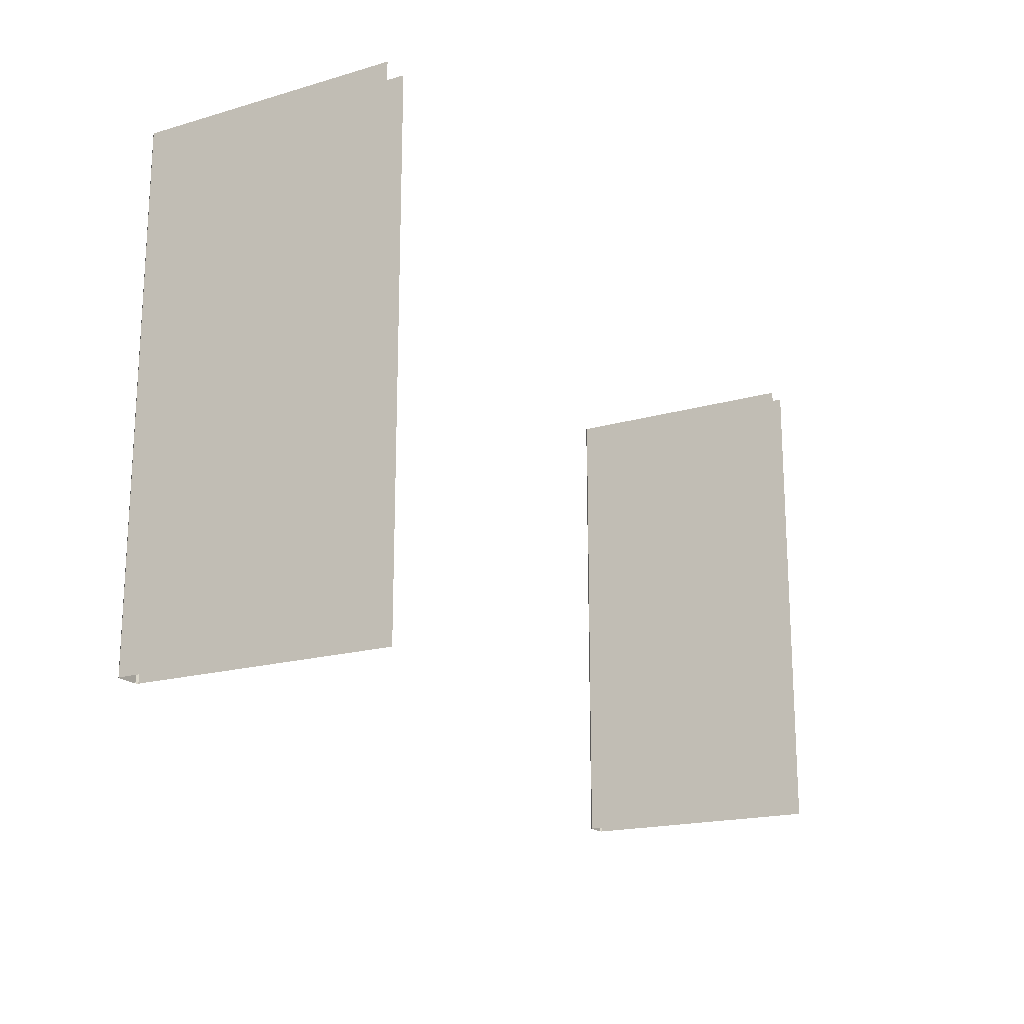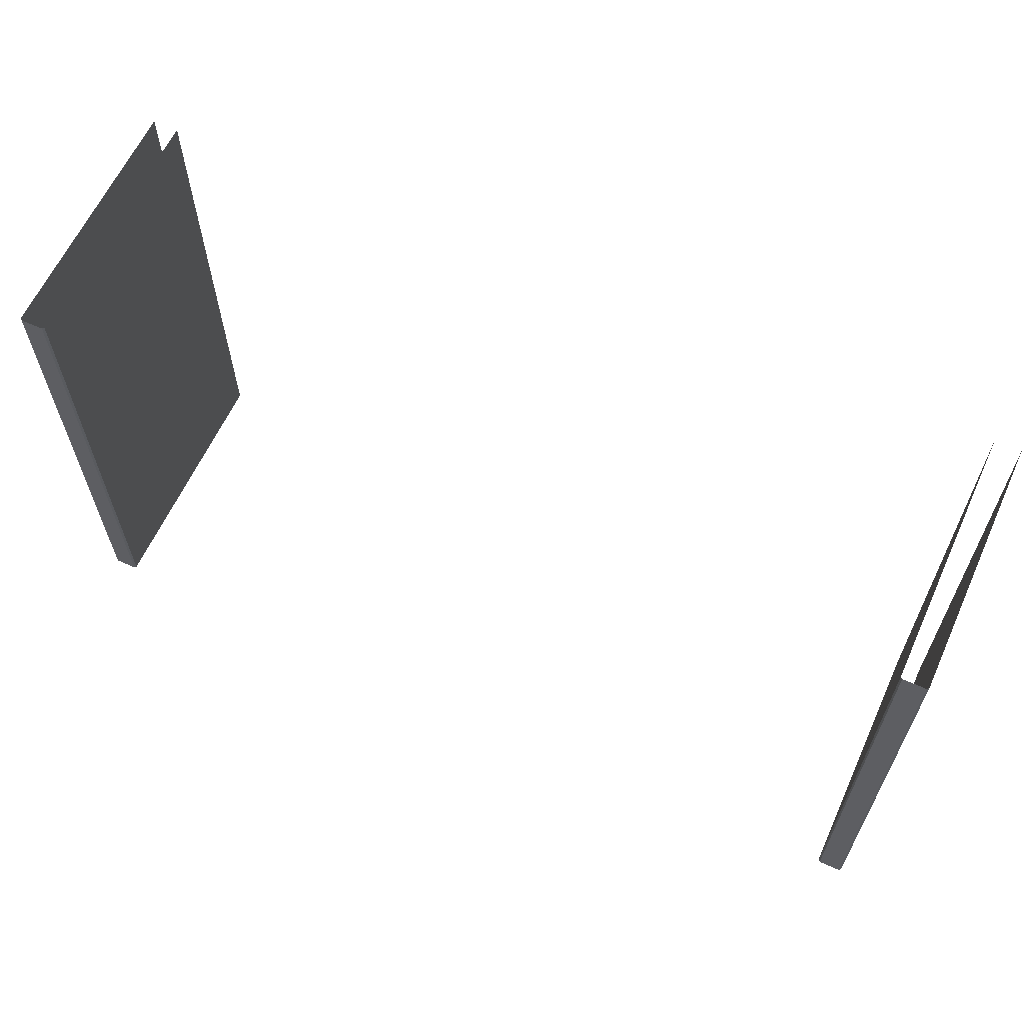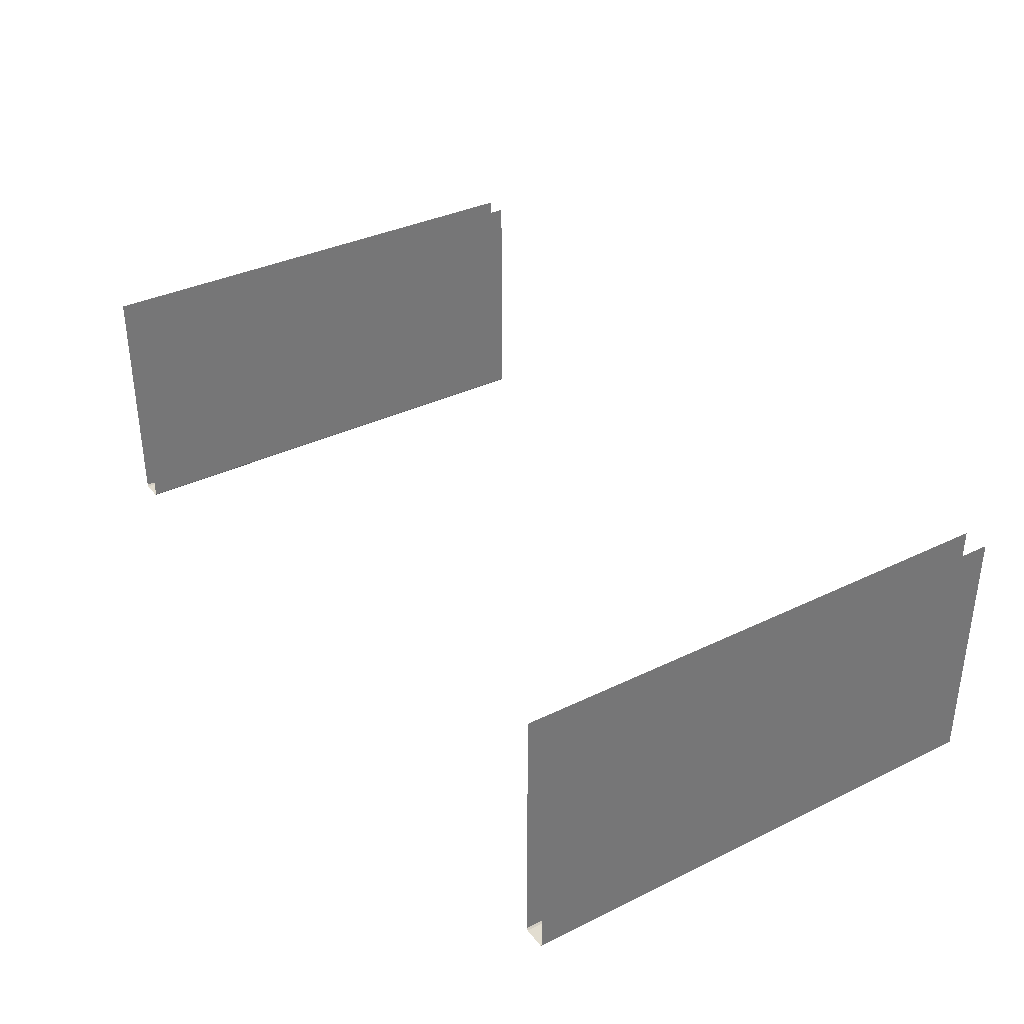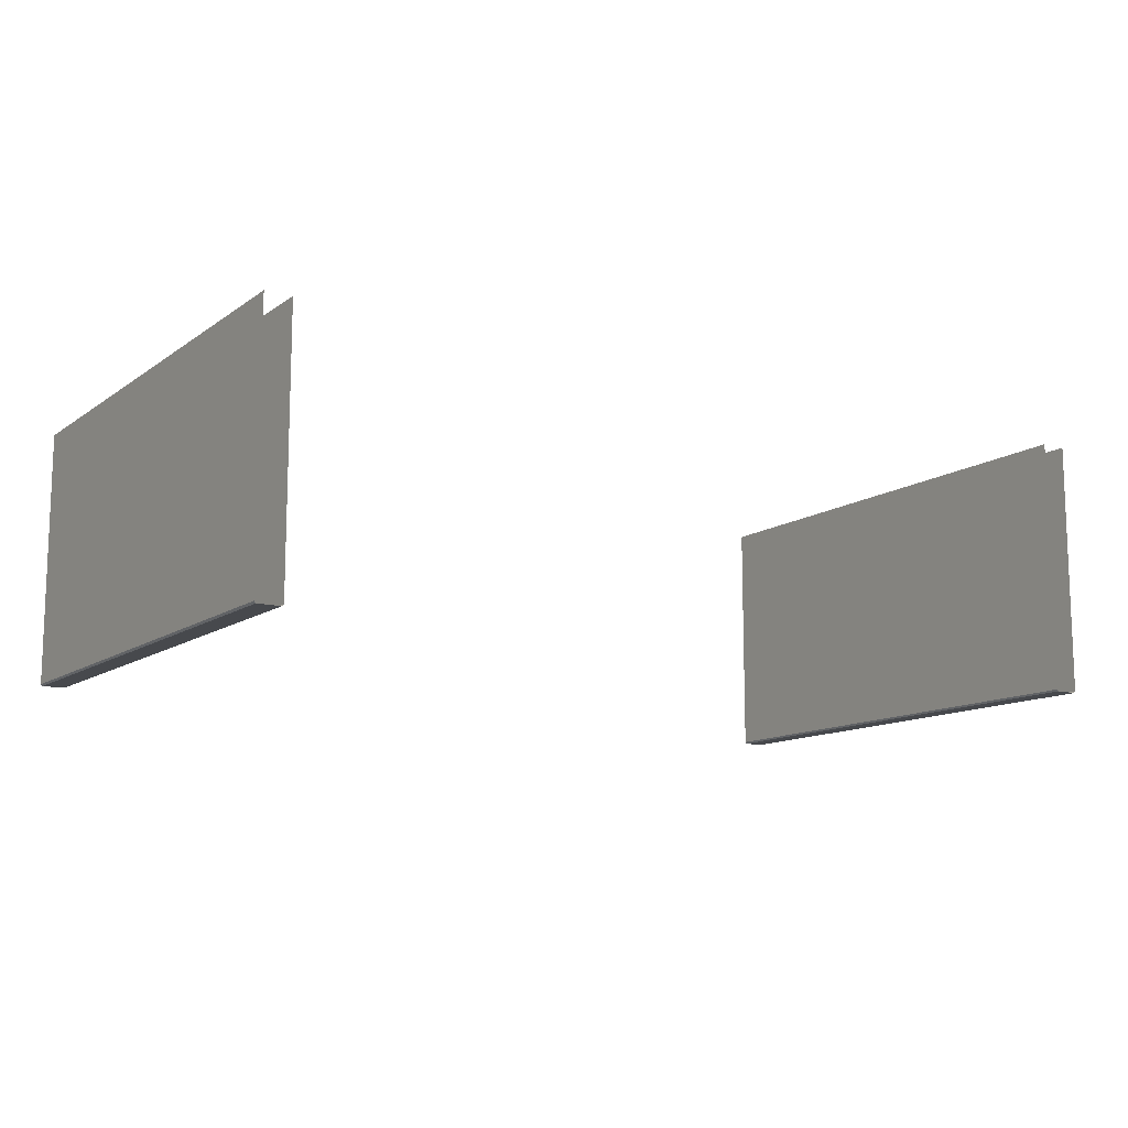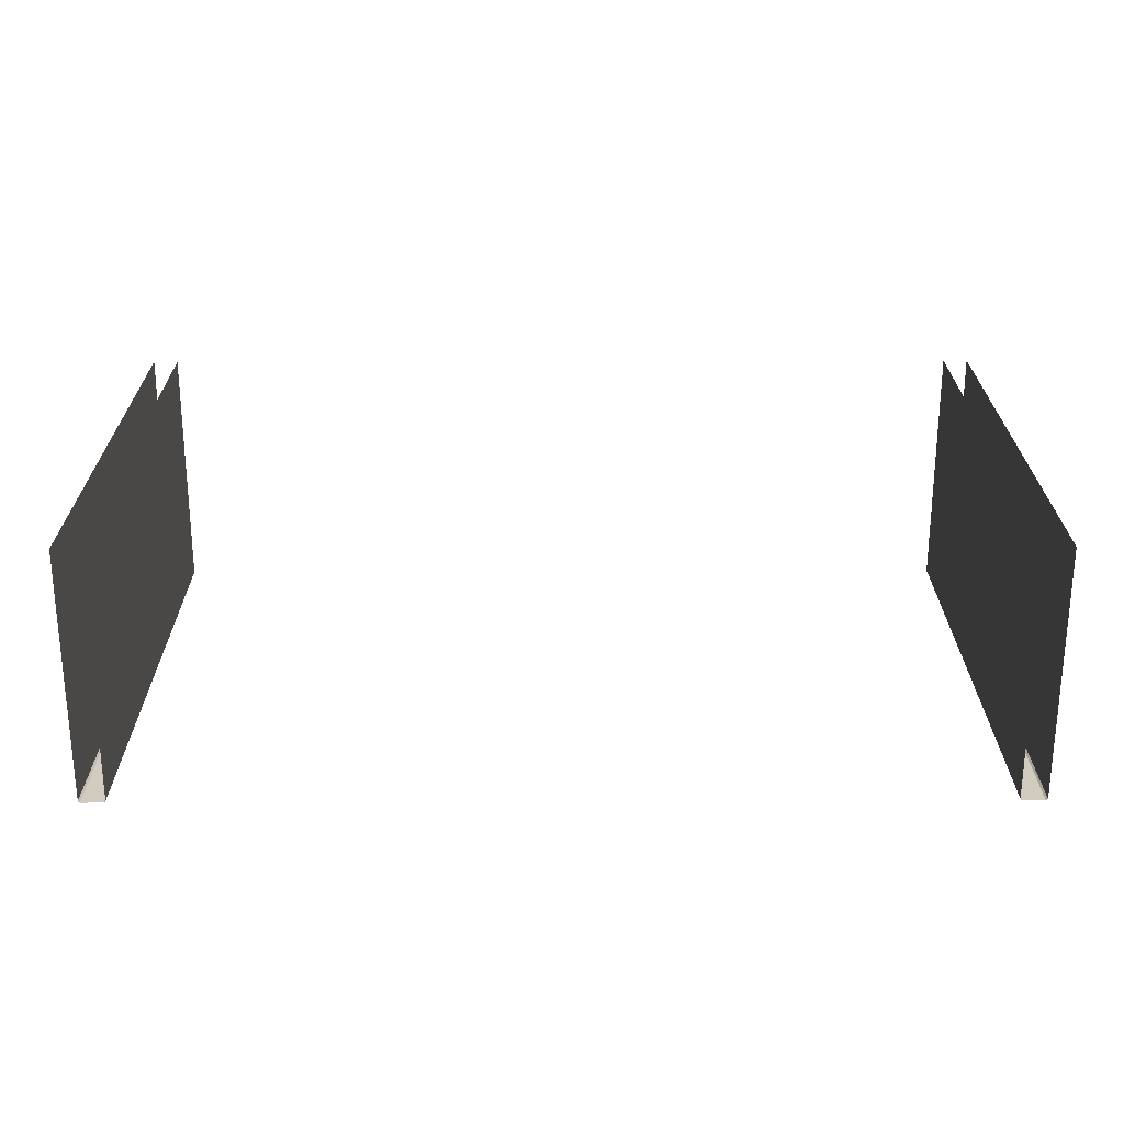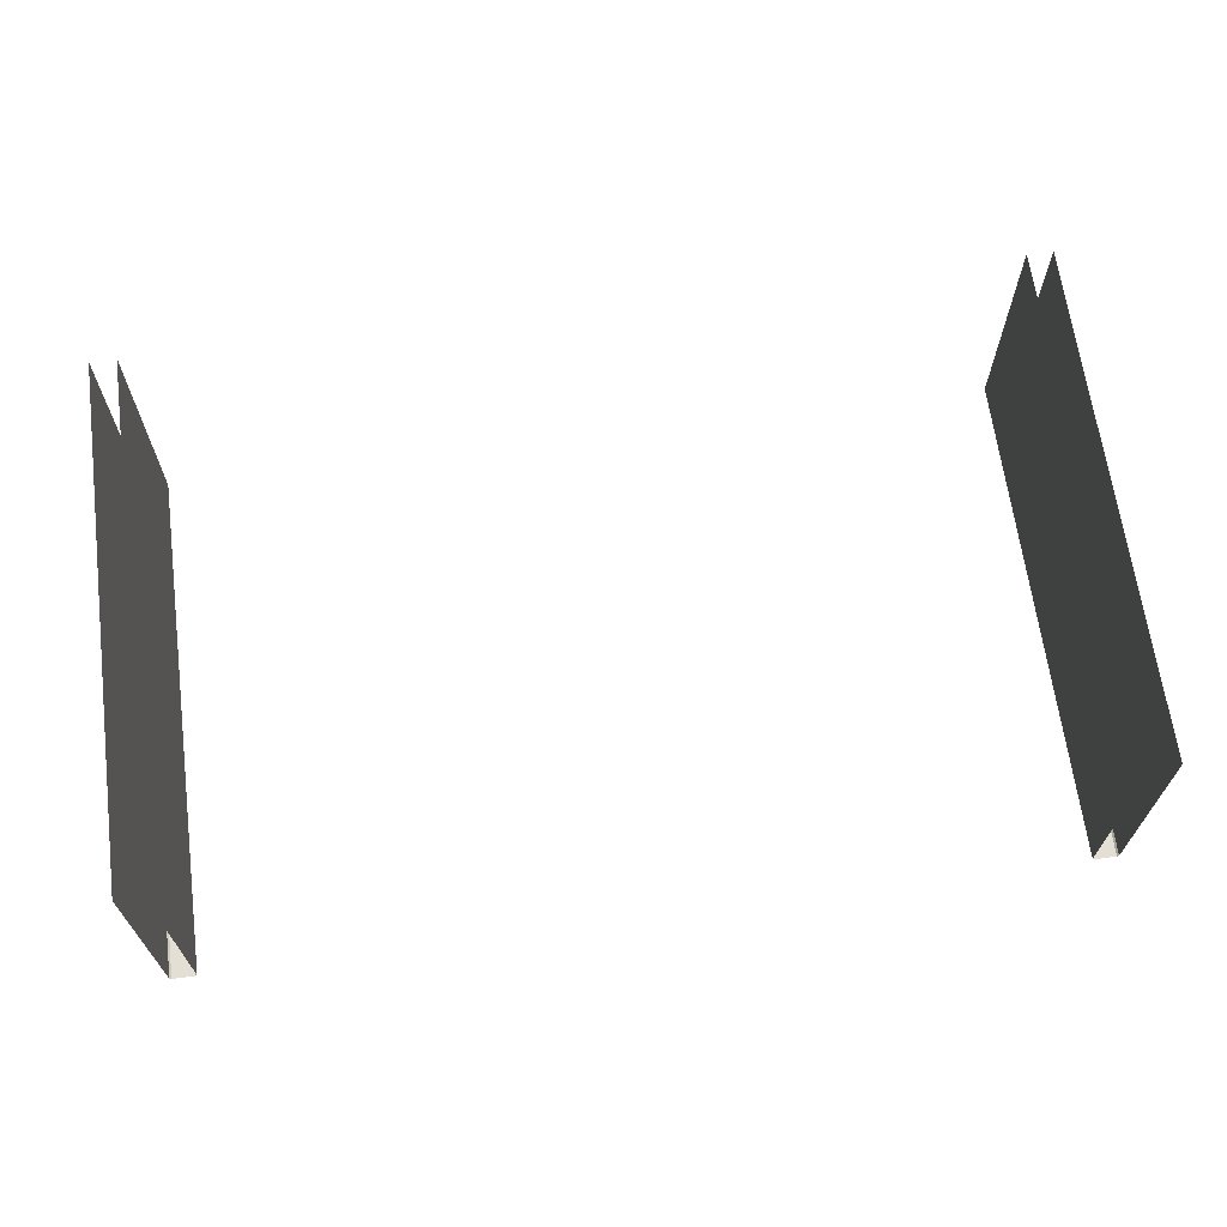
<metadata>
{"format":"obj","ext":"obj","renderer":"f3d","projection":"perspective","resolution":1024,"background":"white","views":[{"elev":-18.5,"azim":-60.8,"up":"+Y"},{"elev":62.6,"azim":-155.4,"up":"+Y"},{"elev":35.3,"azim":-122.8,"up":"+Z"},{"elev":-12.0,"azim":147.6,"up":"+Z"},{"elev":24.1,"azim":179.7,"up":"+Z"},{"elev":66.3,"azim":172.4,"up":"+Z"}]}
</metadata>
<code>
o ElevatorLeftDoors
v 0 2 1
v 0 0 1
v -0.1 2 1
v -0.1 0 1
v -0.00696 0 0
v 0 0 0.00696
v 0 2 0.00696
v -0.00696 2 0
v -0.09304 2 0
v -0.1 2 0.00696
v -0.1 0 0.00696
v -0.09304 0 0
v -3.4 2 1
v -3.4 0 1
v -3.5 2 1
v -3.5 0 1
v -3.407 0 0
v -3.4 0 0.00696
v -3.4 2 0.00696
v -3.407 2 0
v -3.493 2 0
v -3.5 2 0.00696
v -3.5 0 0.00696
v -3.493 0 0
f 6 8 7
f 1 6 7
f 6 5 8
f 1 2 6
f 4 10 11
f 12 8 5
f 12 10 9
f 16 22 23
f 24 20 17
f 18 20 19
f 24 22 21
f 13 18 19
f 4 3 10
f 12 9 8
f 12 11 10
f 16 15 22
f 24 21 20
f 18 17 20
f 24 23 22
f 13 14 18

</code>
